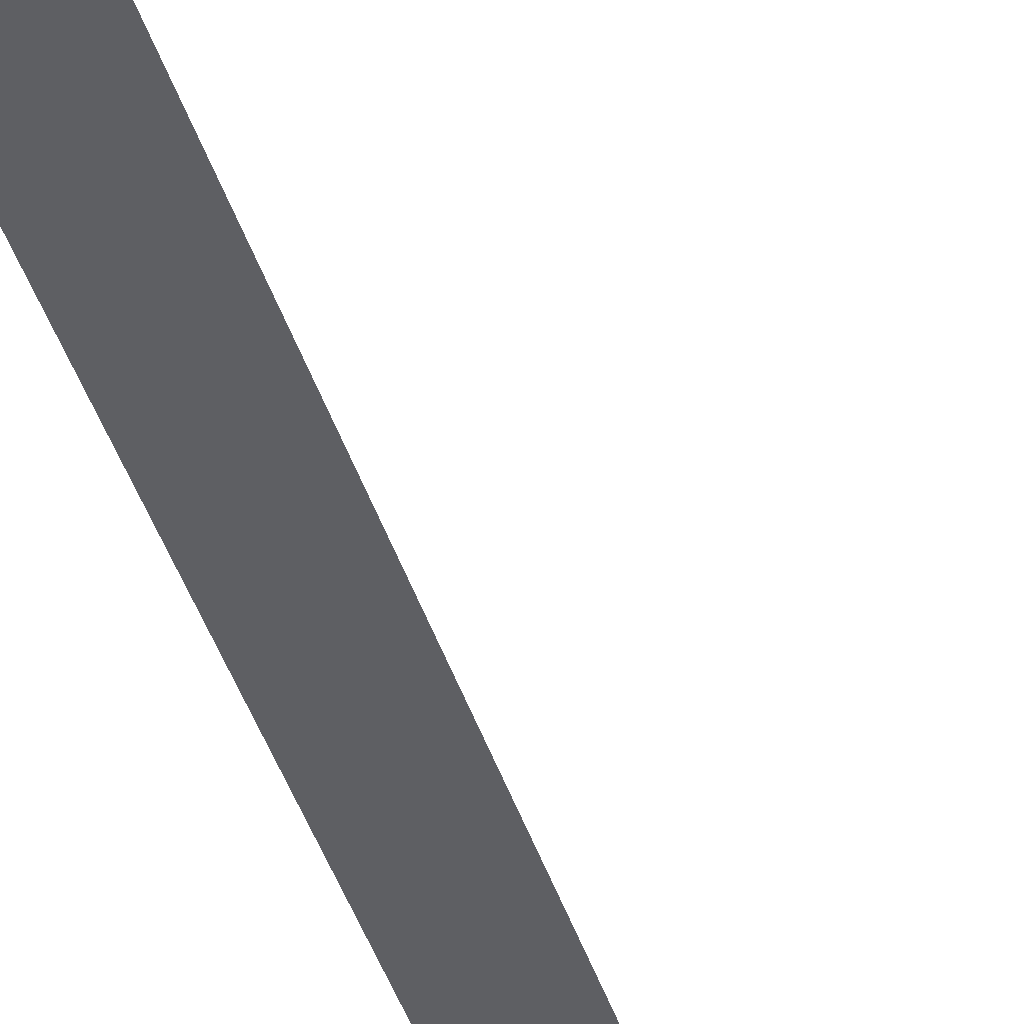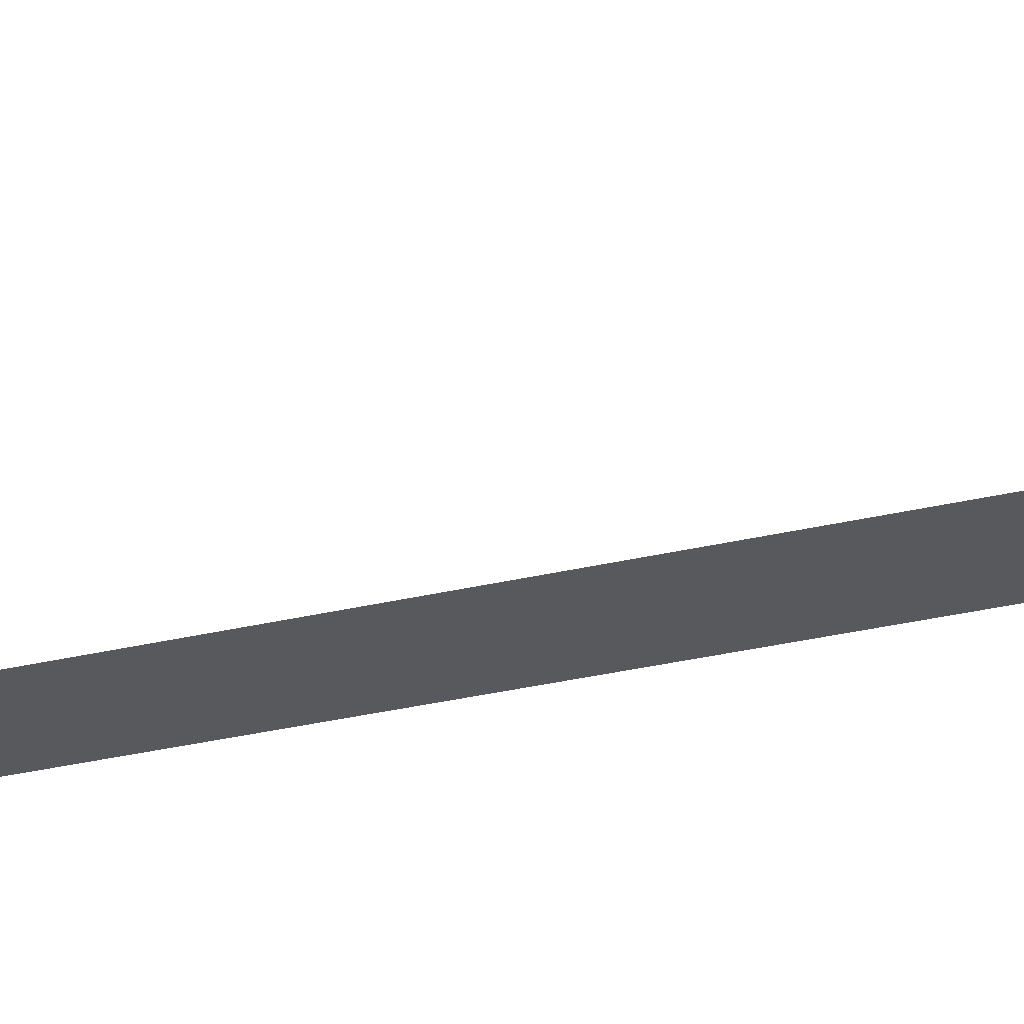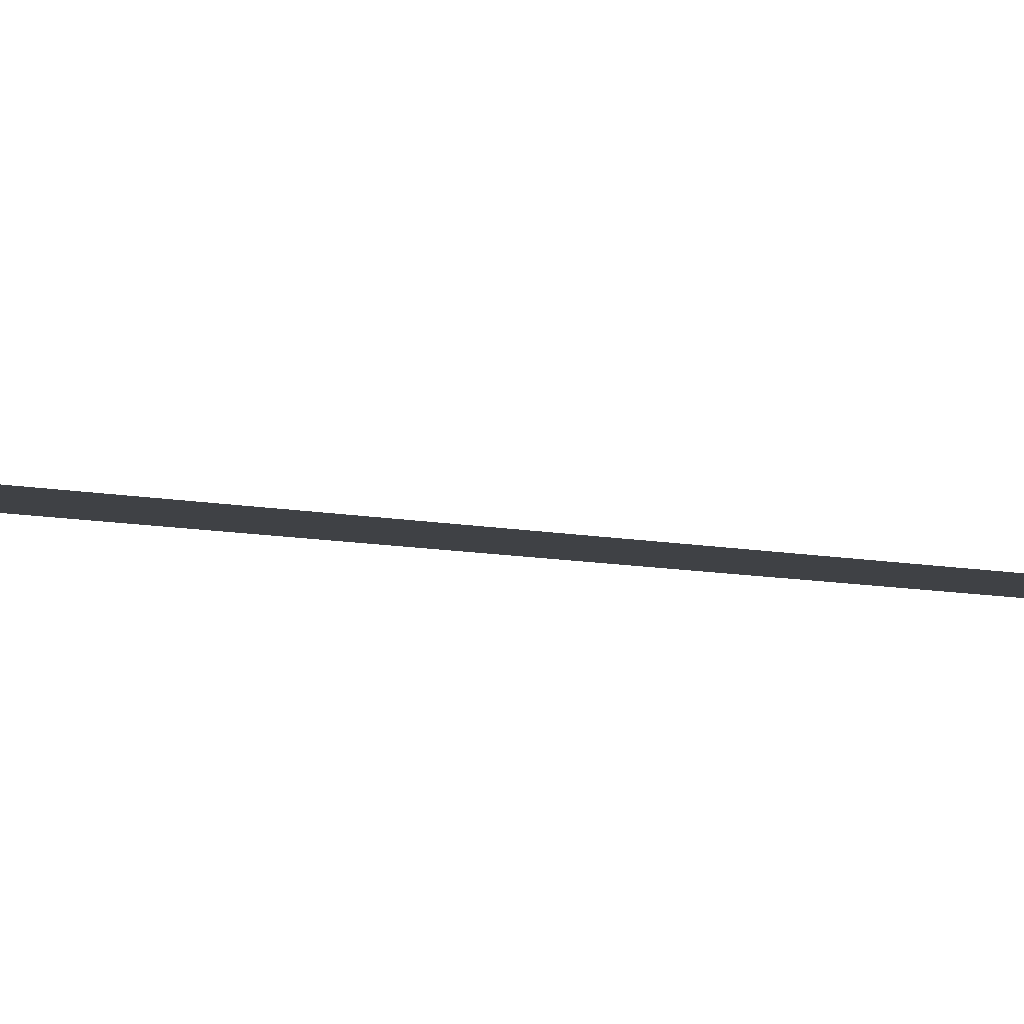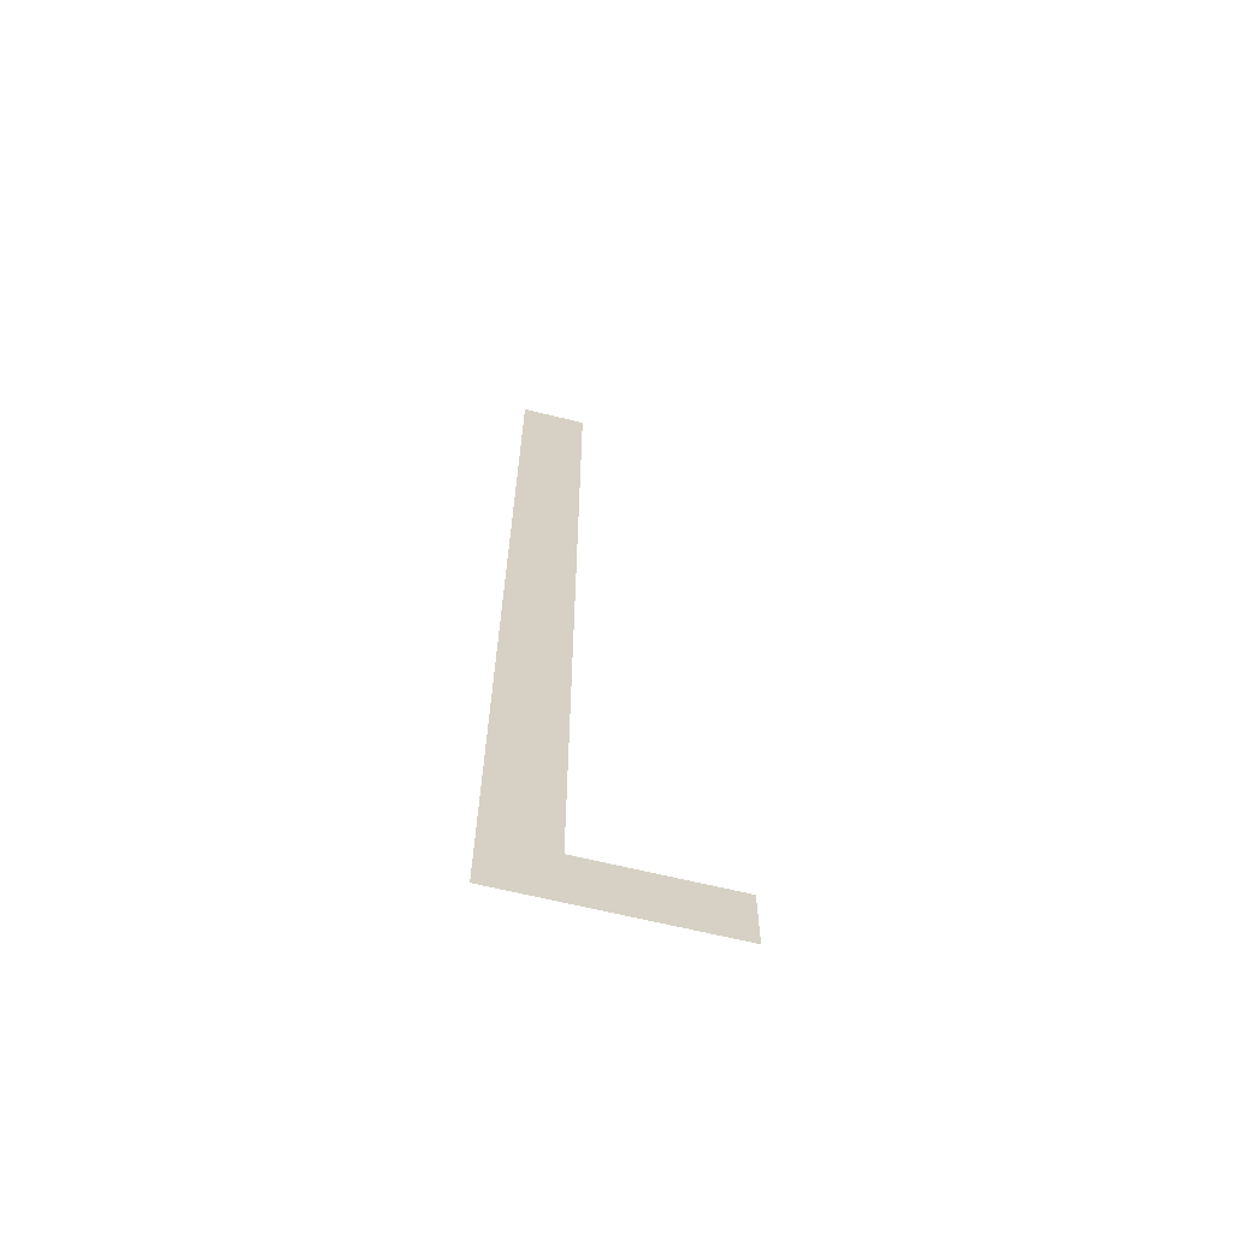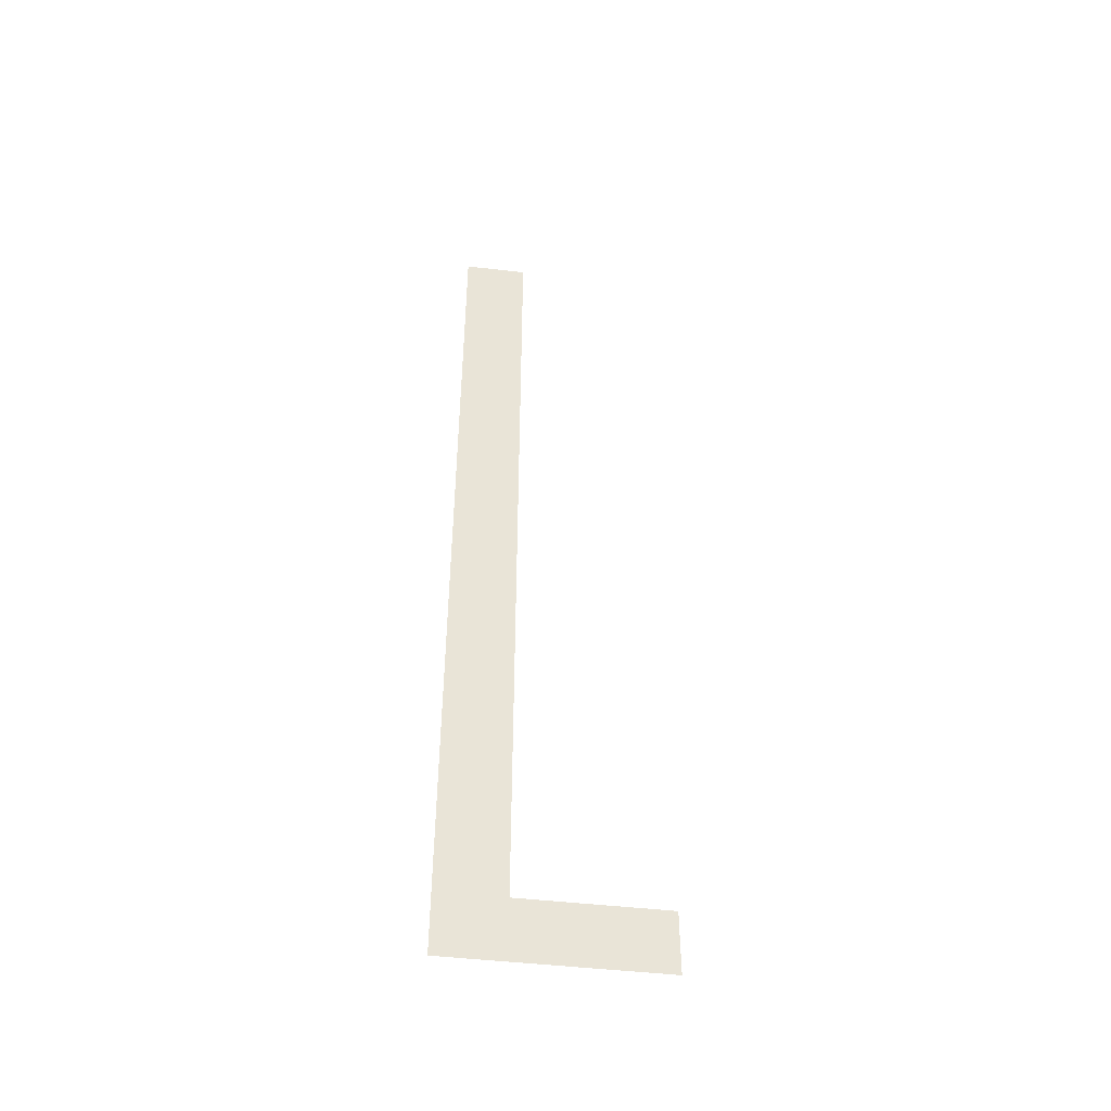
<metadata>
{"format":"obj","ext":"obj","renderer":"f3d","projection":"perspective","resolution":1024,"background":"white","views":[{"elev":-41.0,"azim":-163.5,"up":"+Y"},{"elev":-30.2,"azim":-70.5,"up":"+Y"},{"elev":-5.7,"azim":-131.9,"up":"+Y"},{"elev":-65.6,"azim":166.1,"up":"+Z"},{"elev":-48.2,"azim":172.7,"up":"+Z"}]}
</metadata>
<code>
g polySurface15
v 22.4 11.01 73.98
v 15.11 11.01 73.98
v 15.11 11.01 -30.01
v 22.4 11.01 -30.01
v 22.4 11.01 -37.29
v 15.11 11.01 -37.29
v -0.813 11.01 -37.29
v -0.813 11.01 -30.01
g polySurface15_0
f 3 2 1
f 4 3 1
f 4 5 3
f 5 6 3
f 6 7 3
f 7 8 3

</code>
